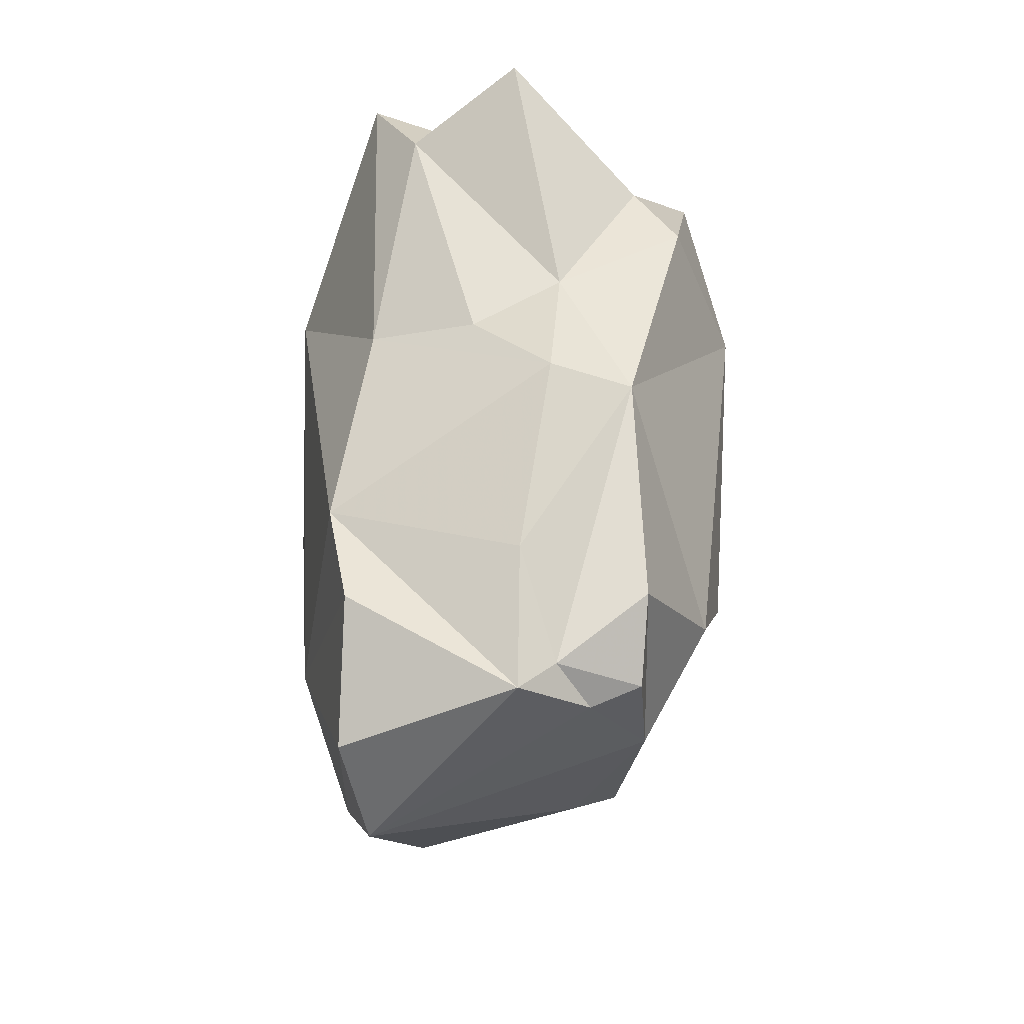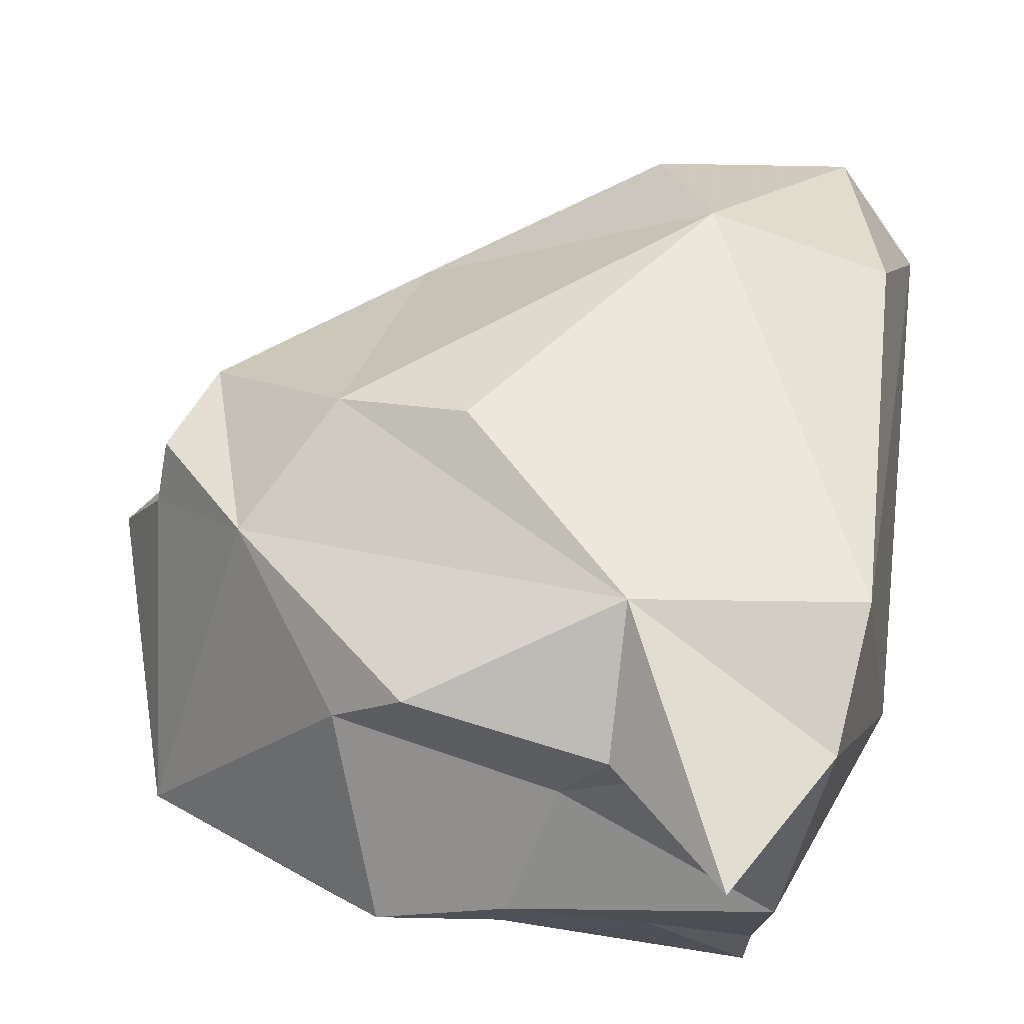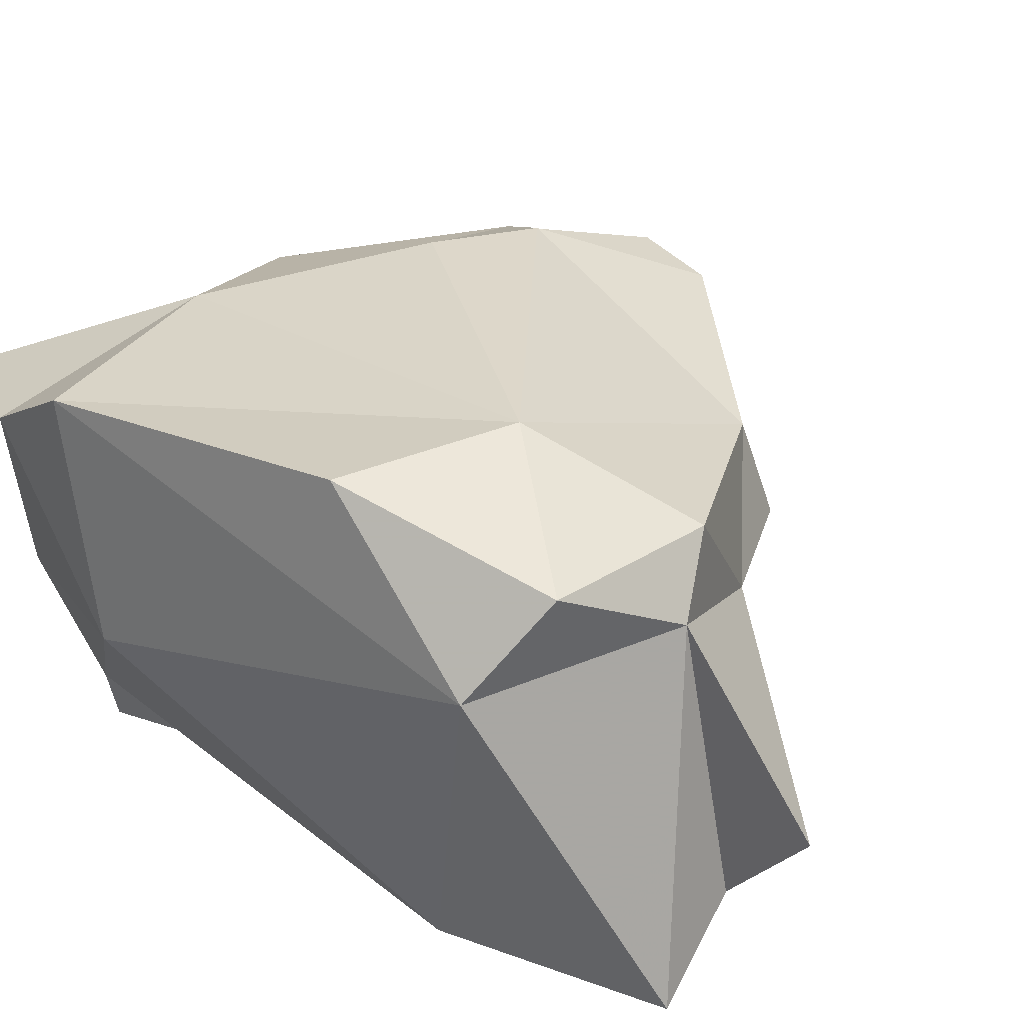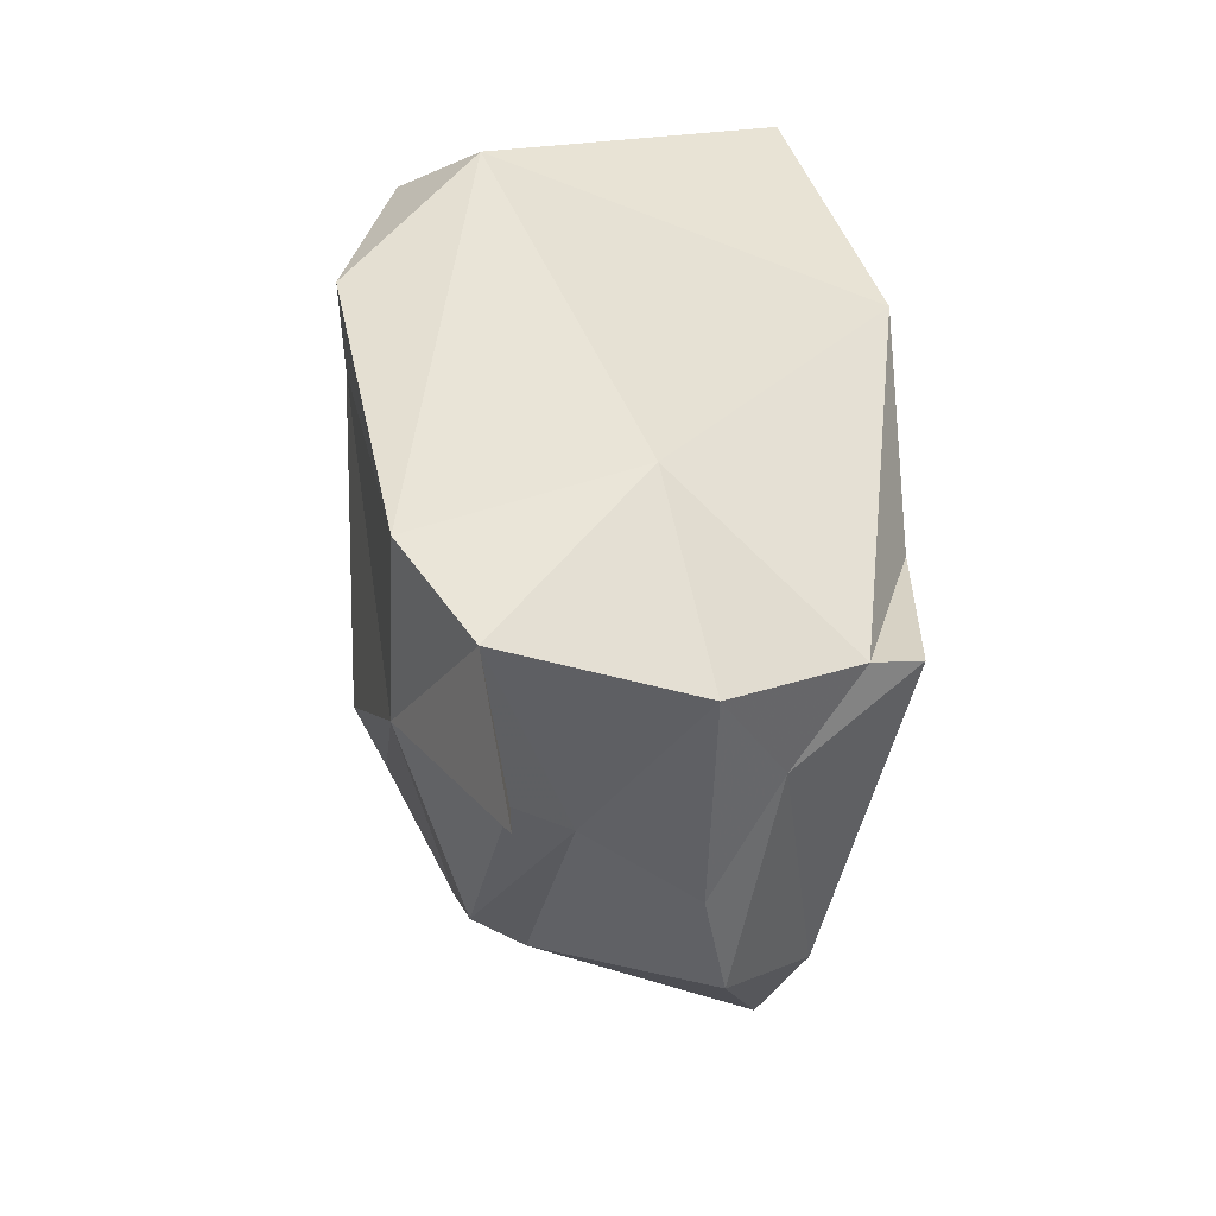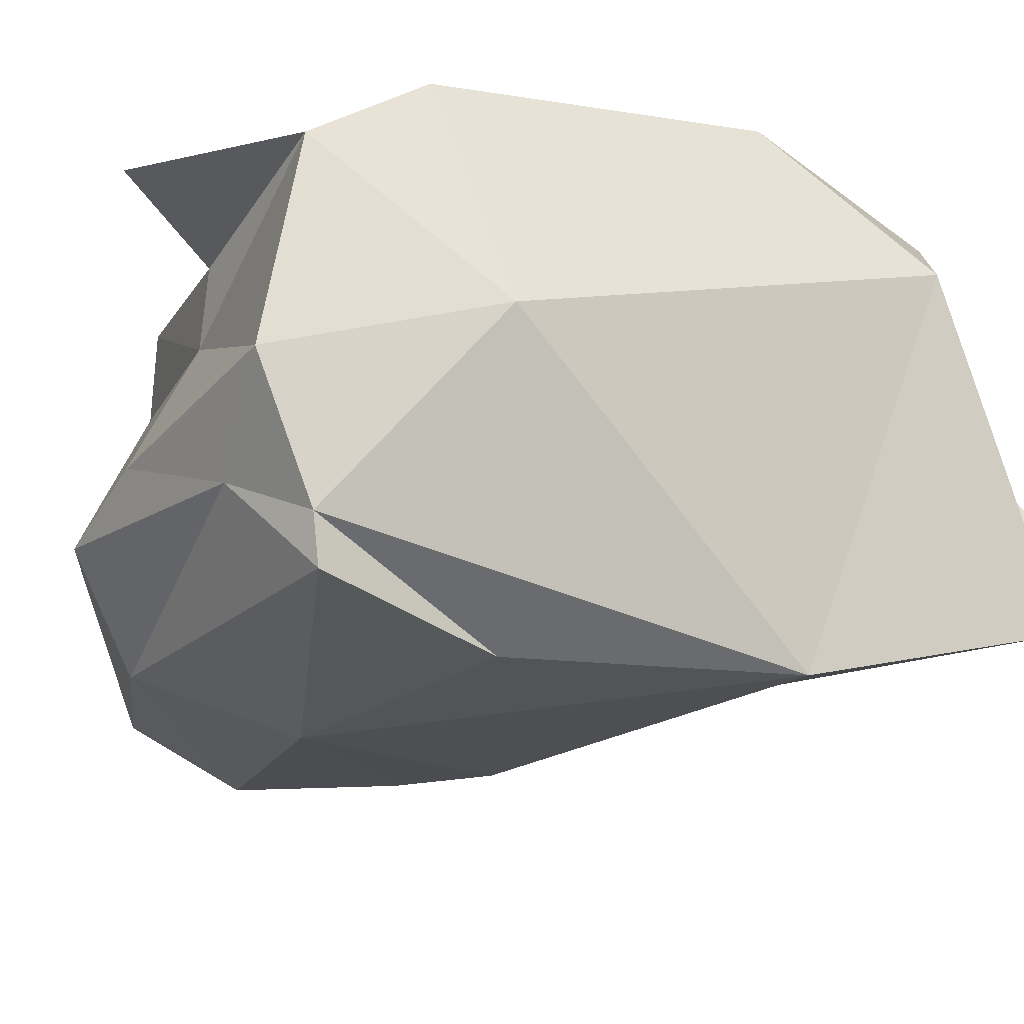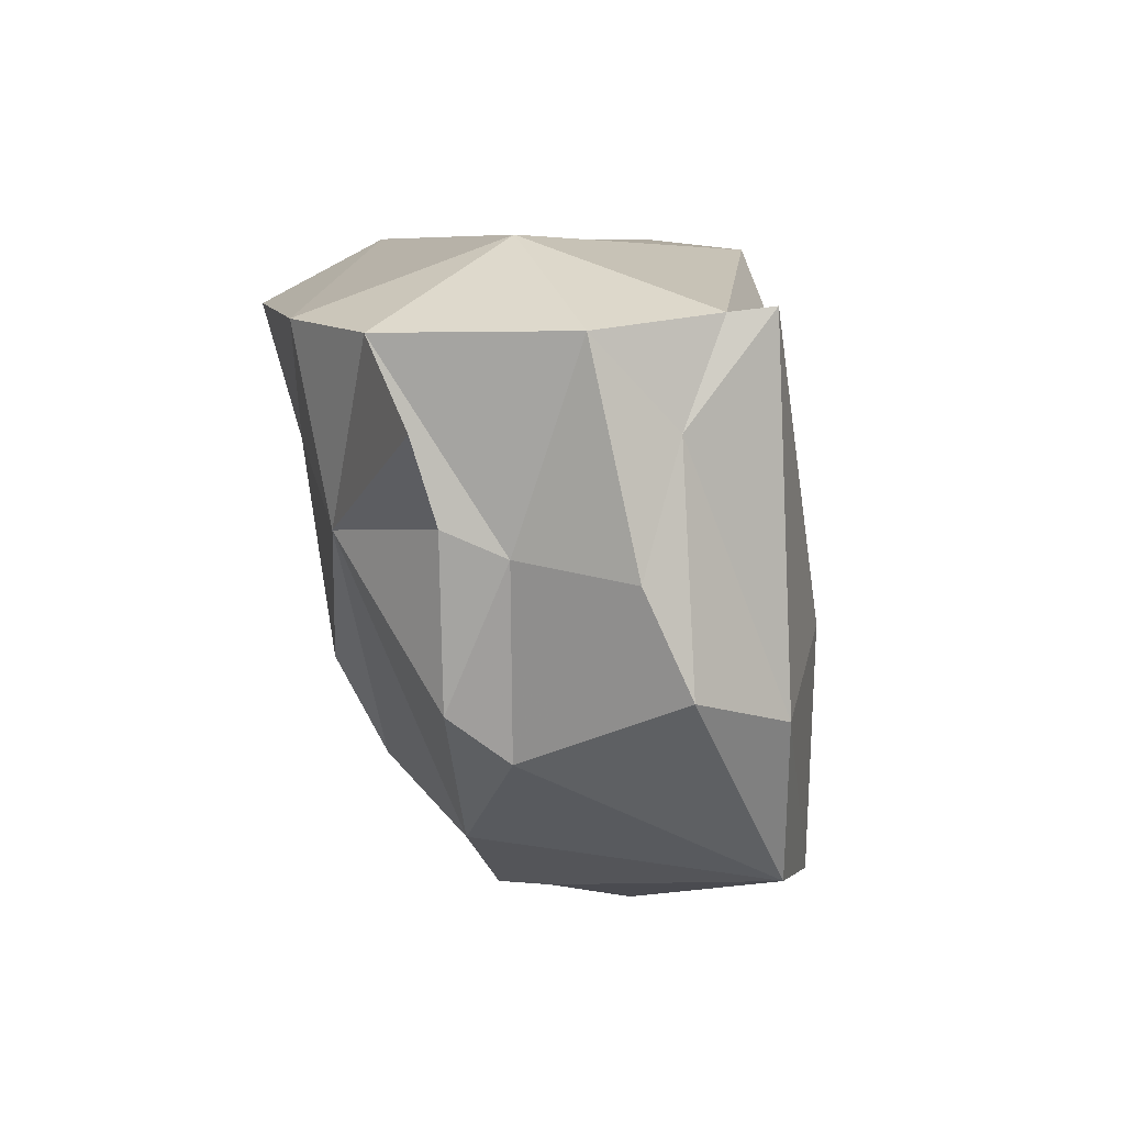
<metadata>
{"format":"obj","ext":"obj","renderer":"f3d","projection":"perspective","resolution":1024,"background":"white","views":[{"elev":20.6,"azim":-90.7,"up":"+Y"},{"elev":45.8,"azim":7.2,"up":"+Z"},{"elev":36.9,"azim":130.4,"up":"+Z"},{"elev":-44.6,"azim":87.8,"up":"+Y"},{"elev":-29.1,"azim":62.6,"up":"+Z"},{"elev":-78.2,"azim":101.8,"up":"+Y"}]}
</metadata>
<code>
v 446.6 167.2 112.1
v 447.2 165 106.7
v 447.7 167.5 113.3
v 447.9 165.9 114.3
v 448.1 166.5 115.9
v 448.2 161.3 107.5
v 449 169.2 116.1
v 449.2 169.1 106.9
v 449.5 170.6 112.2
v 450.7 163.3 116.2
v 452.4 170.6 106.2
v 452.9 166.3 118.3
v 453.3 159.5 106.5
v 453.6 175.1 113.2
v 453.7 159.3 114.1
v 453.9 174.2 115.8
v 454.8 163.8 105
v 455 157.1 108.9
v 455.6 158.7 115.6
v 456.2 175.6 110.8
v 456.3 165.4 119
v 457.2 176.8 113.6
v 457.5 174.8 107.5
v 458.3 157.3 109.7
v 459.5 158.6 112.9
v 460.2 177.6 117.7
v 460.7 158.3 114.6
v 460.8 160.9 117.7
v 461.8 158.6 107.8
v 461.8 173.2 119.6
v 462.1 178.6 116.3
v 462.3 180.3 108.8
v 462.6 165.6 104.5
v 462.6 182.8 112.2
v 463.8 154.8 114.5
v 464.4 160 104.7
v 464.6 159.8 106
v 464.9 173 104.6
v 465 158 109.7
v 465.2 180.8 107.4
v 465.3 177.2 118.3
v 466.1 158.5 115.4
v 466.5 171.3 119.6
v 466.6 161.6 117.6
v 467.4 176.1 115.9
v 467.5 163.5 111.2
f 1 3 9
f 1 8 2
f 1 9 11
f 1 11 8
f 2 6 1
f 2 17 13
f 3 1 4
f 3 4 5
f 3 5 7
f 3 16 9
f 4 6 10
f 4 10 5
f 6 4 1
f 6 15 10
f 6 18 15
f 7 5 10
f 7 10 12
f 7 12 16
f 7 16 3
f 8 11 17
f 9 14 11
f 10 15 19
f 12 28 21
f 13 6 2
f 13 29 18
f 14 16 22
f 14 22 20
f 15 18 24
f 15 24 25
f 16 12 30
f 16 14 9
f 17 2 8
f 17 11 38
f 17 36 13
f 18 6 13
f 18 29 24
f 19 25 27
f 19 28 10
f 20 22 32
f 21 30 12
f 22 16 26
f 22 26 31
f 23 11 14
f 23 14 20
f 23 20 32
f 23 38 11
f 25 19 15
f 25 24 39
f 26 16 30
f 27 25 42
f 27 35 28
f 28 12 10
f 28 19 27
f 28 35 42
f 28 42 44
f 29 36 37
f 29 39 24
f 30 21 28
f 30 44 43
f 31 26 41
f 31 34 22
f 31 45 40
f 32 22 34
f 32 34 31
f 32 40 23
f 35 27 42
f 36 17 33
f 36 29 13
f 36 33 37
f 37 39 29
f 38 23 40
f 38 33 17
f 38 37 33
f 38 46 37
f 39 37 46
f 39 42 25
f 40 32 31
f 40 45 38
f 41 26 30
f 41 30 43
f 41 43 45
f 42 46 44
f 44 30 28
f 45 31 41
f 45 43 44
f 45 44 46
f 46 38 45
f 46 42 39

</code>
